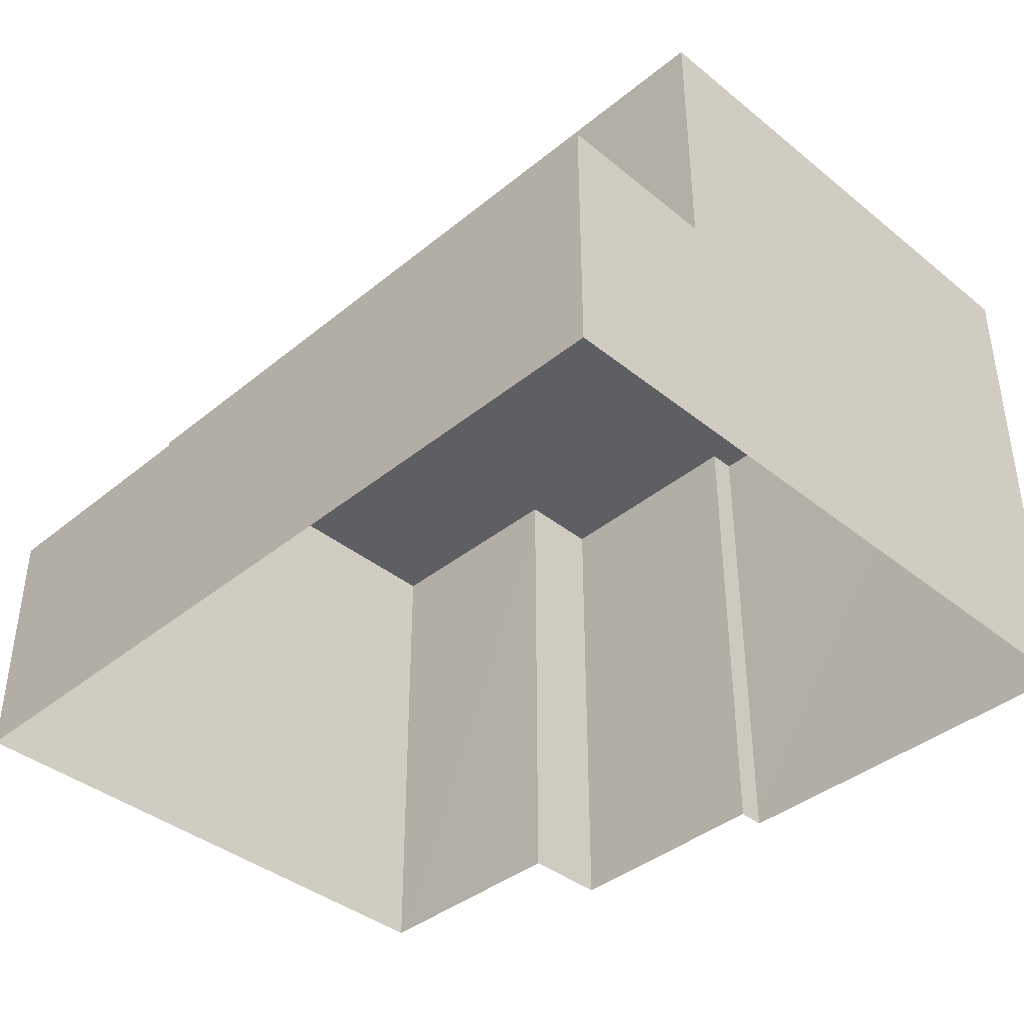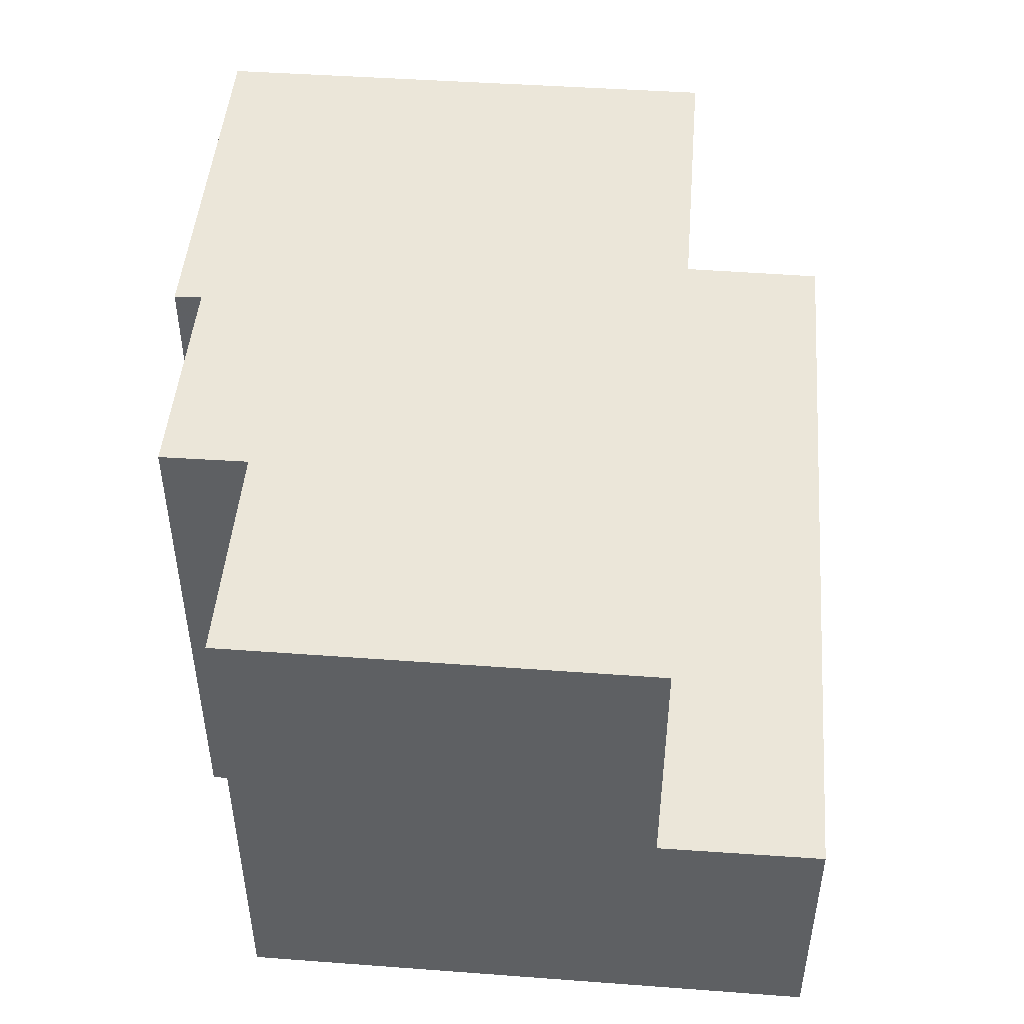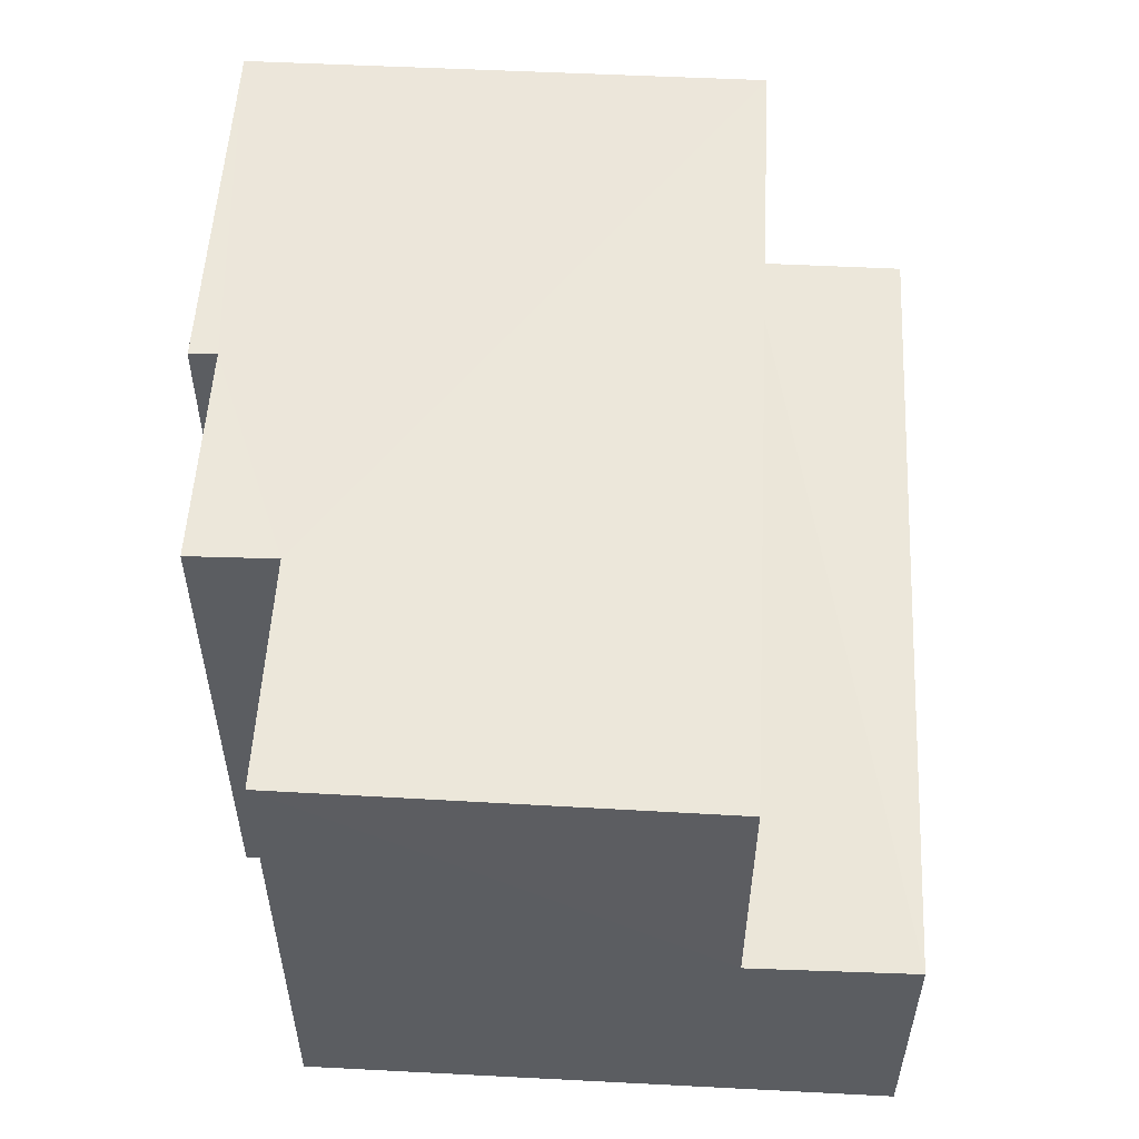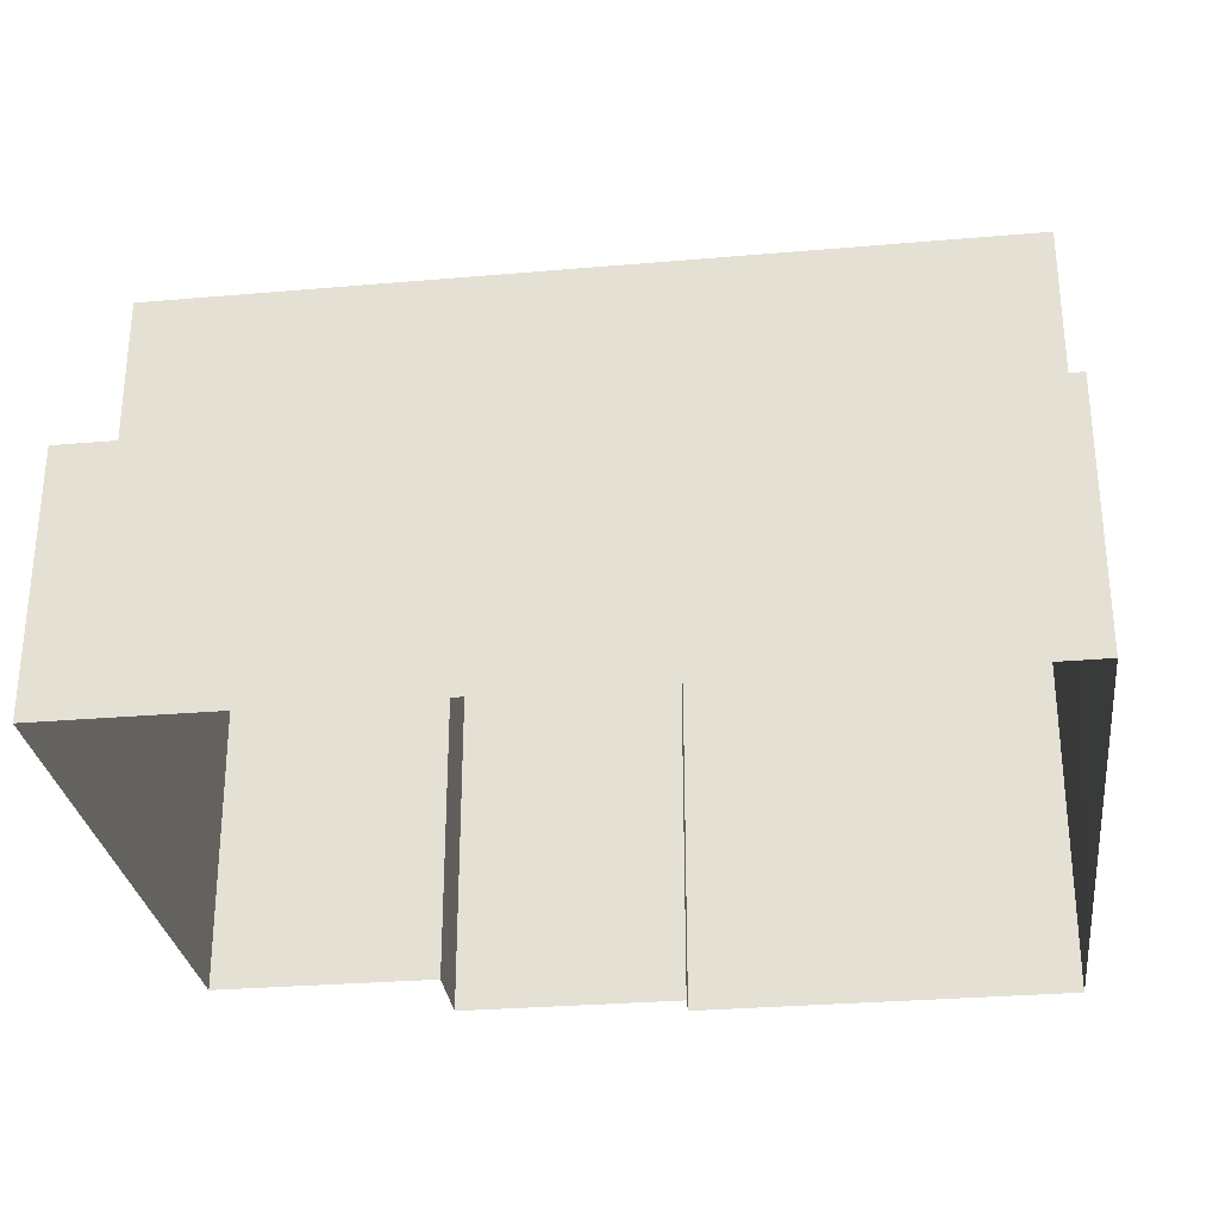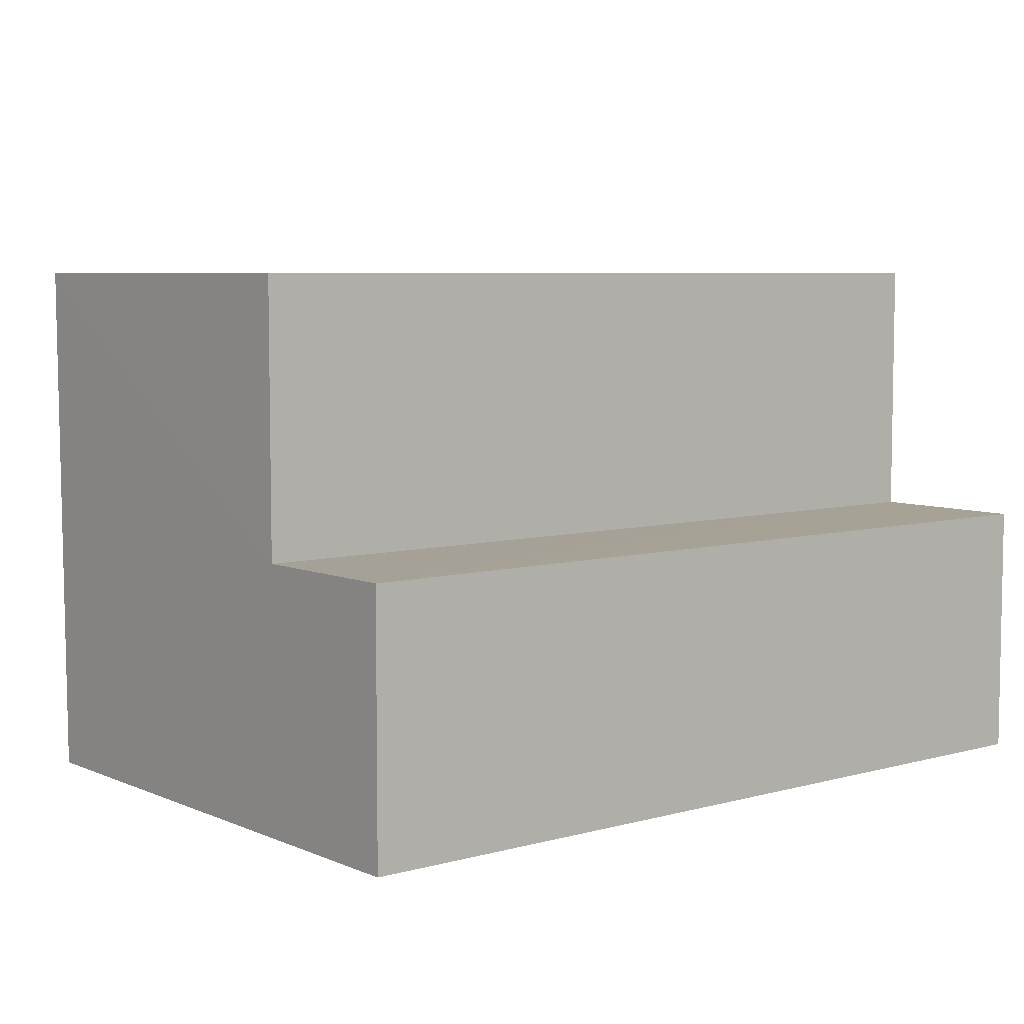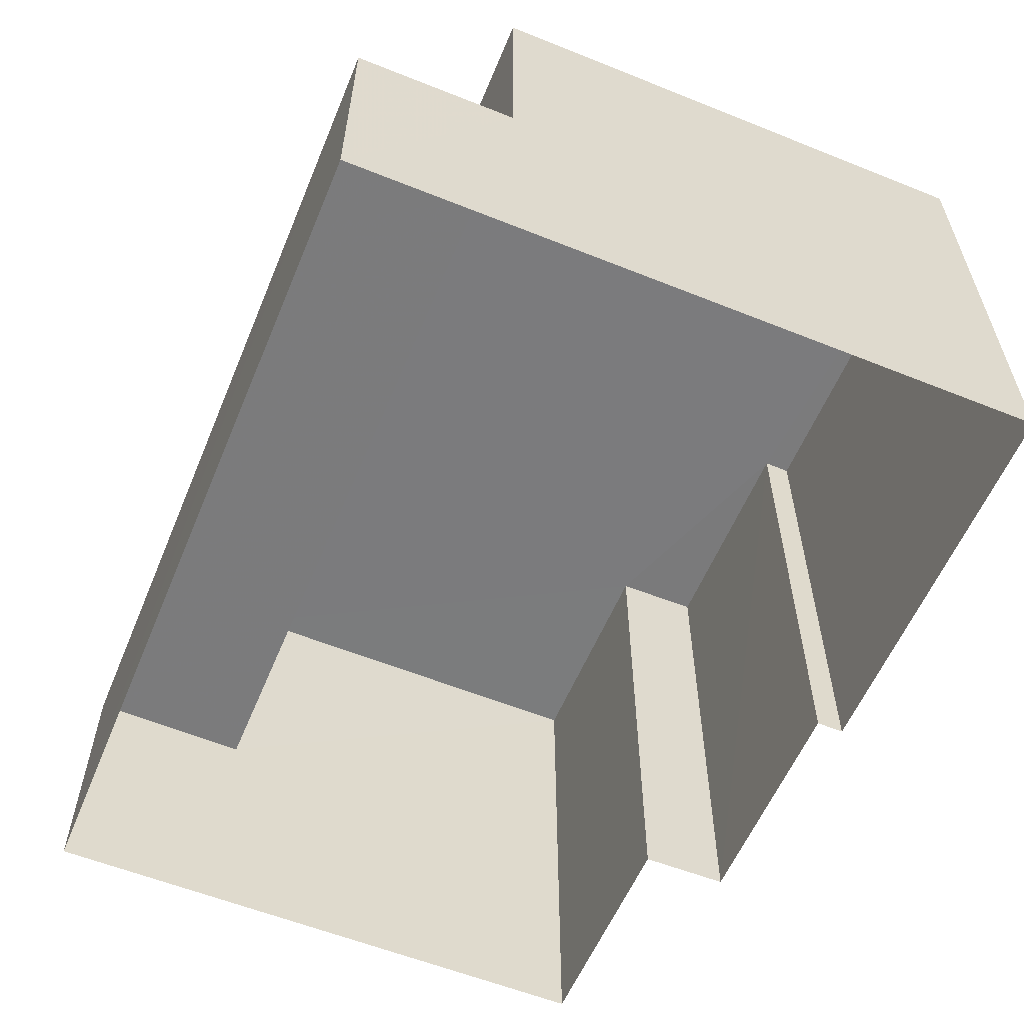
<metadata>
{"format":"obj","ext":"obj","renderer":"f3d","projection":"perspective","resolution":1024,"background":"white","views":[{"elev":-39.9,"azim":-136.7,"up":"+Z"},{"elev":47.3,"azim":92.9,"up":"+Z"},{"elev":54.0,"azim":91.3,"up":"+Z"},{"elev":-29.5,"azim":-174.6,"up":"+Z"},{"elev":6.3,"azim":139.1,"up":"+Z"},{"elev":-58.5,"azim":-114.4,"up":"+Z"}]}
</metadata>
<code>
v -3.159e+05 4.043e+04 4.546
v -3.159e+05 4.043e+04 4.548
v -3.159e+05 4.043e+04 4.546
v -3.159e+05 4.044e+04 4.551
v -3.159e+05 4.043e+04 4.545
v -3.159e+05 4.043e+04 4.545
v -3.159e+05 4.044e+04 4.547
v -3.159e+05 4.043e+04 4.544
v -3.159e+05 4.044e+04 7.883
v -3.159e+05 4.044e+04 7.879
v -3.159e+05 4.044e+04 7.884
v -3.159e+05 4.044e+04 7.878
v -3.159e+05 4.043e+04 11.29
v -3.159e+05 4.044e+04 11.29
v -3.159e+05 4.043e+04 11.29
v -3.159e+05 4.043e+04 11.29
v -3.159e+05 4.043e+04 11.29
v -3.159e+05 4.043e+04 11.29
v -3.159e+05 4.043e+04 11.29
v -3.159e+05 4.044e+04 11.29
f 1 2 3
f 2 4 3
f 5 3 6
f 6 4 7
f 6 7 8
f 3 4 6
f 9 10 11
f 9 12 10
f 13 14 15
f 16 15 17
f 18 17 19
f 15 14 20
f 19 17 20
f 17 15 20
f 12 20 14
f 12 9 20
f 17 1 3
f 17 18 1
f 17 3 5
f 16 17 5
f 15 6 8
f 13 15 8
f 15 5 6
f 15 16 5
f 14 13 12
f 13 8 12
f 12 7 10
f 12 8 7
f 11 7 4
f 11 10 7
f 19 2 1
f 18 19 1
f 19 9 2
f 2 9 4
f 19 20 9
f 4 9 11

</code>
